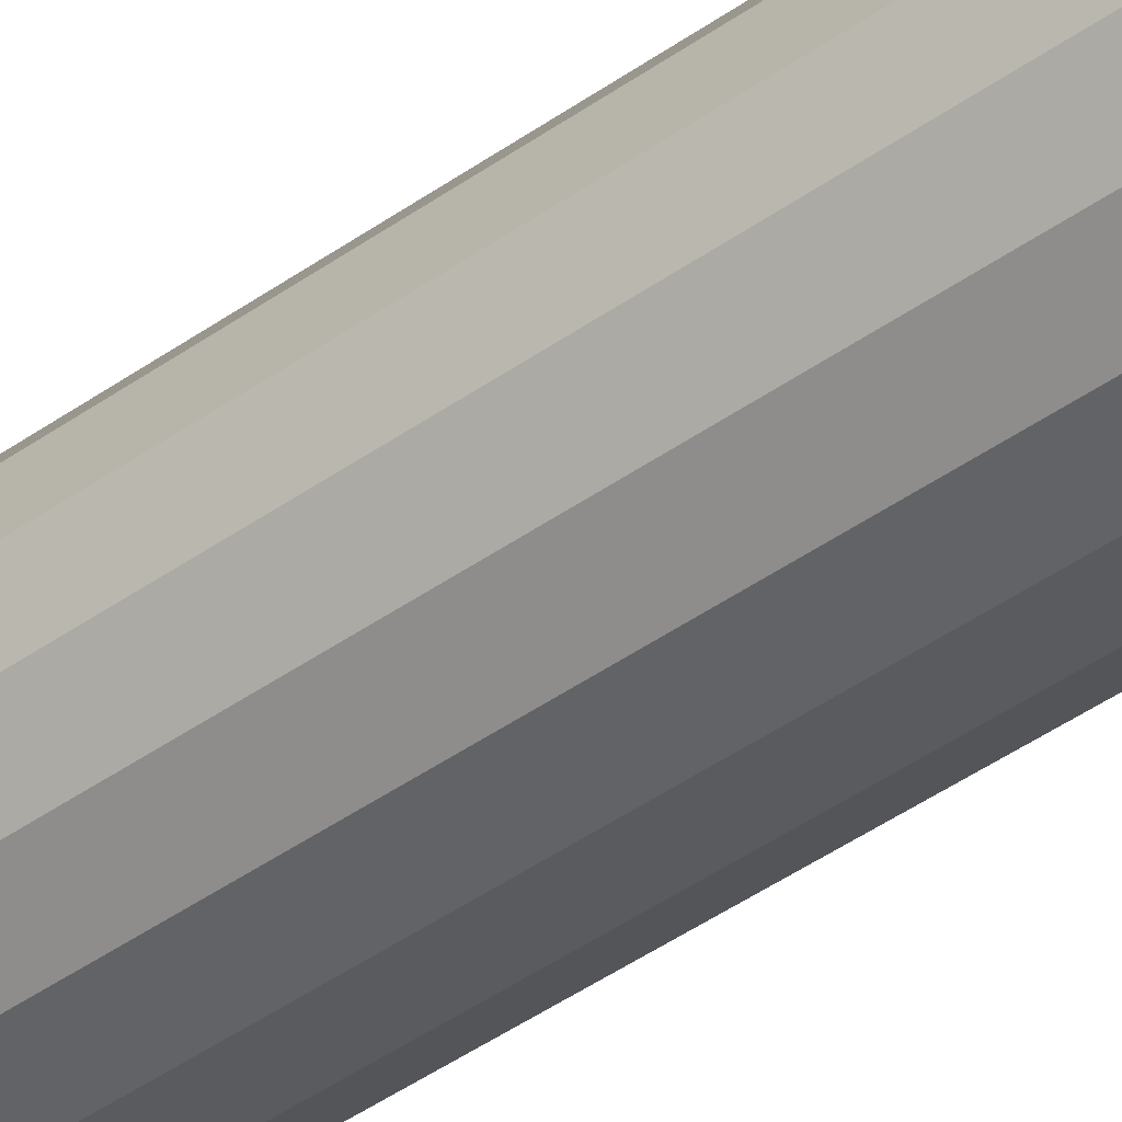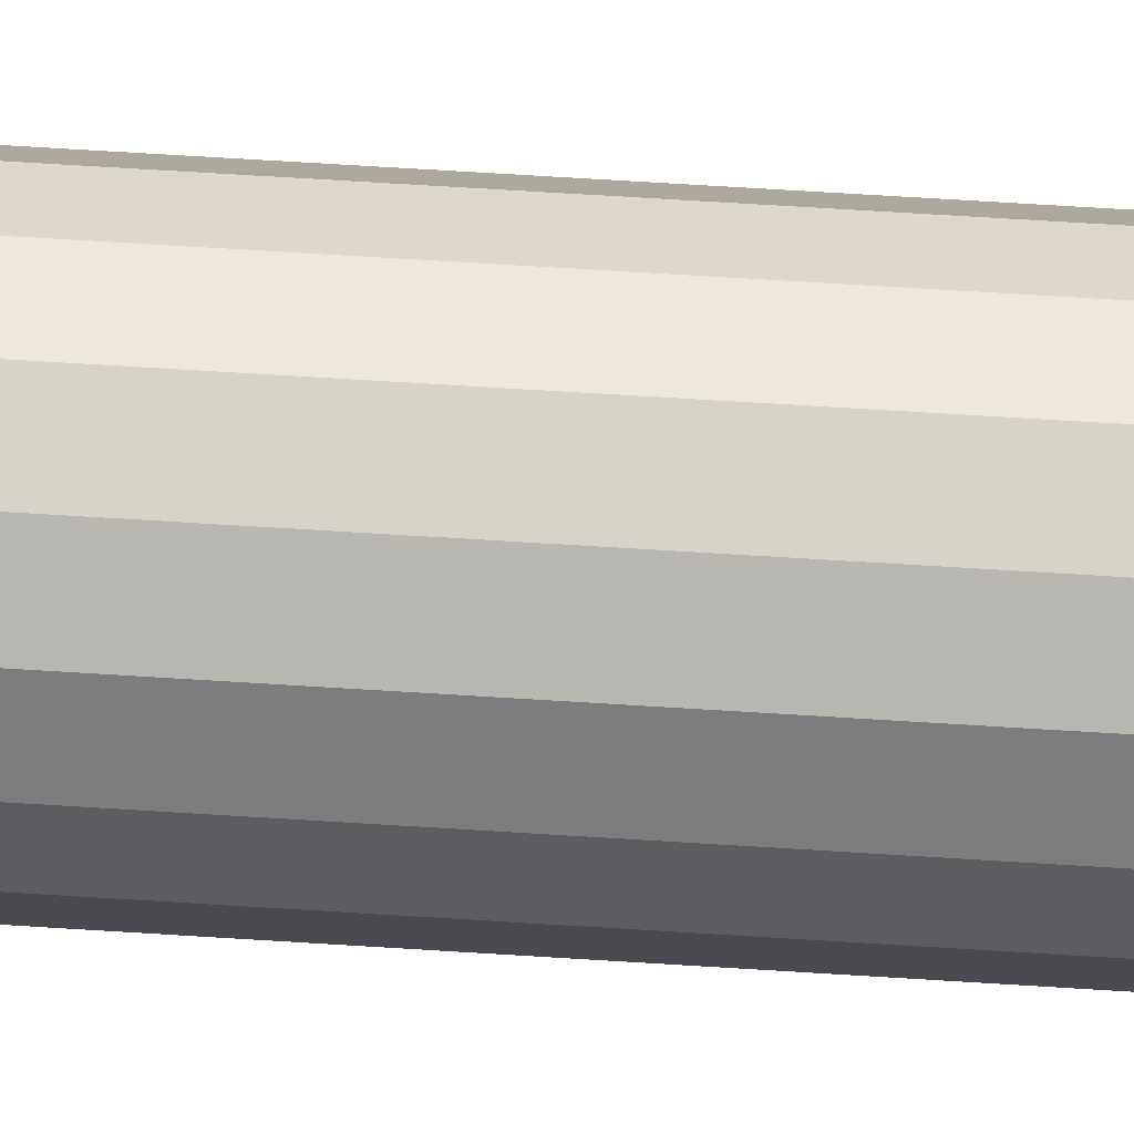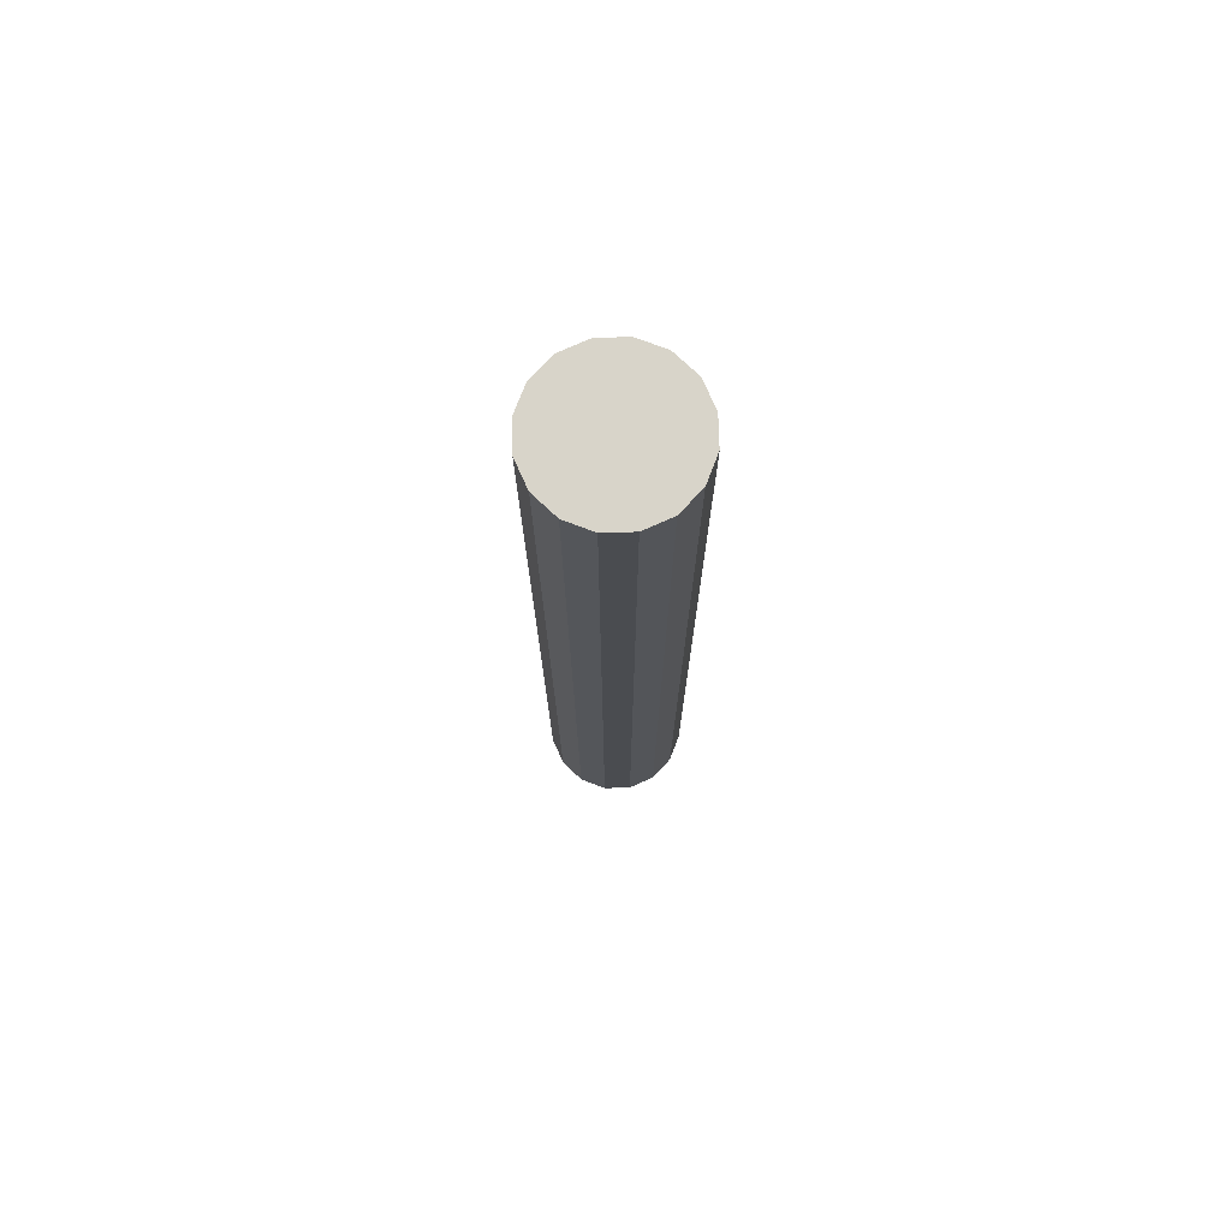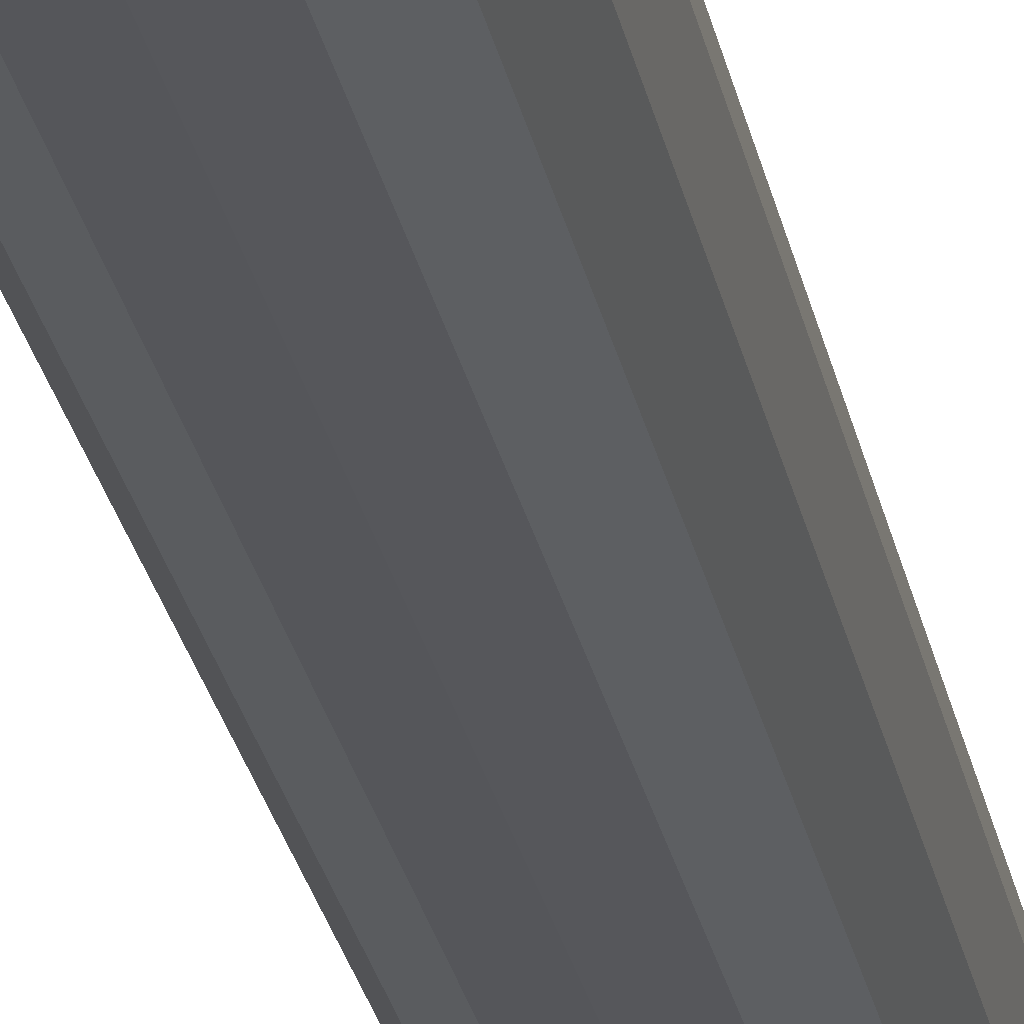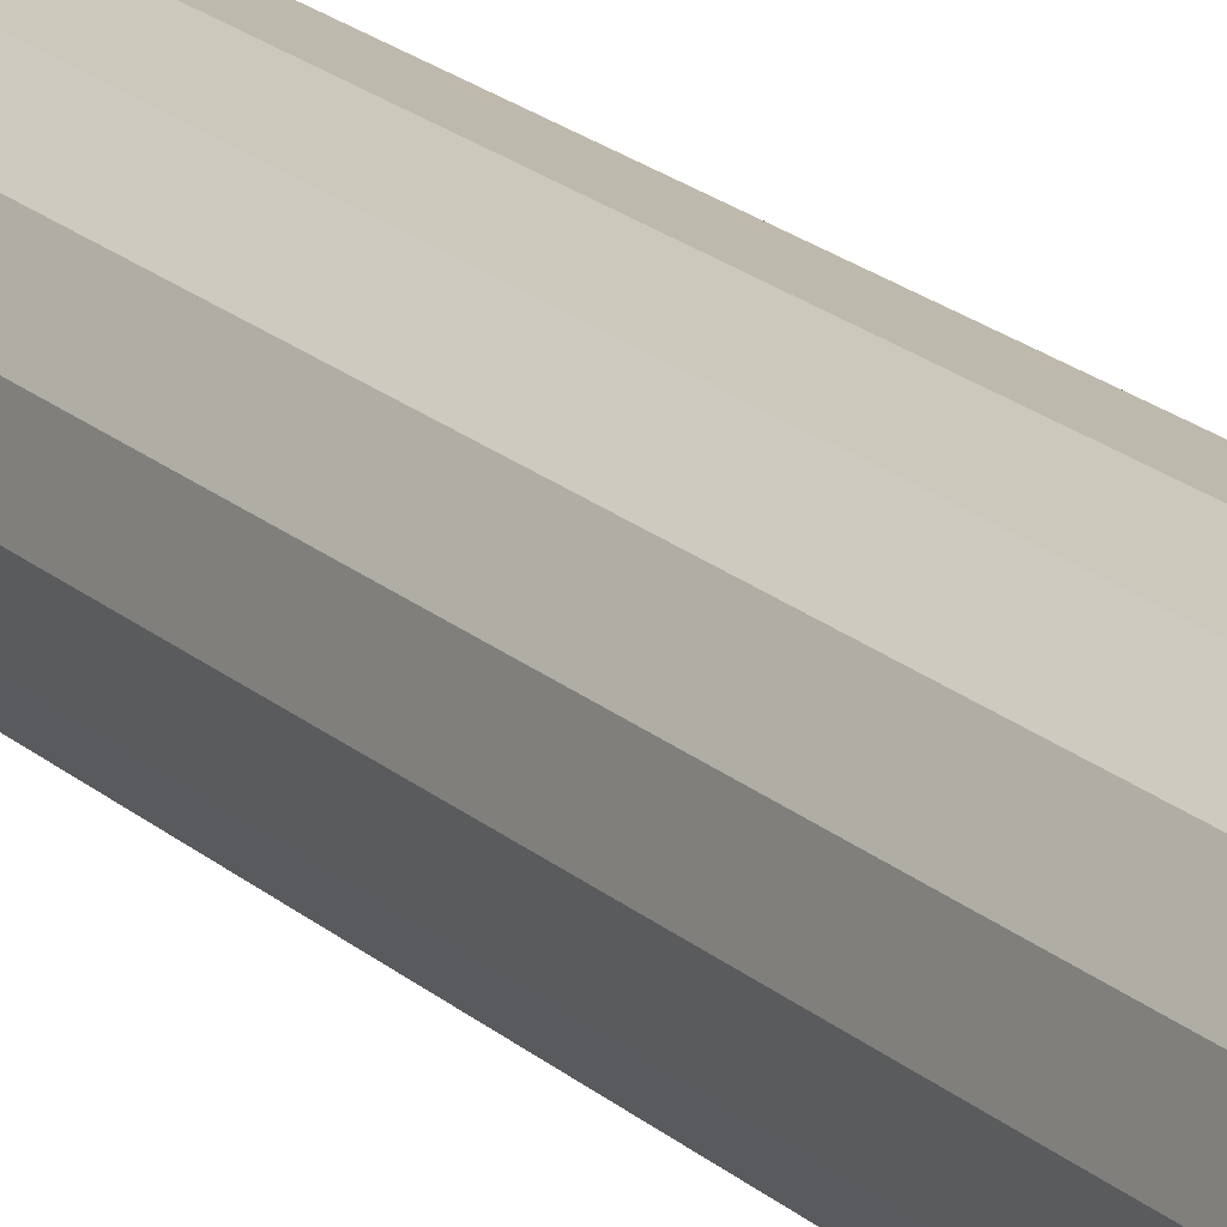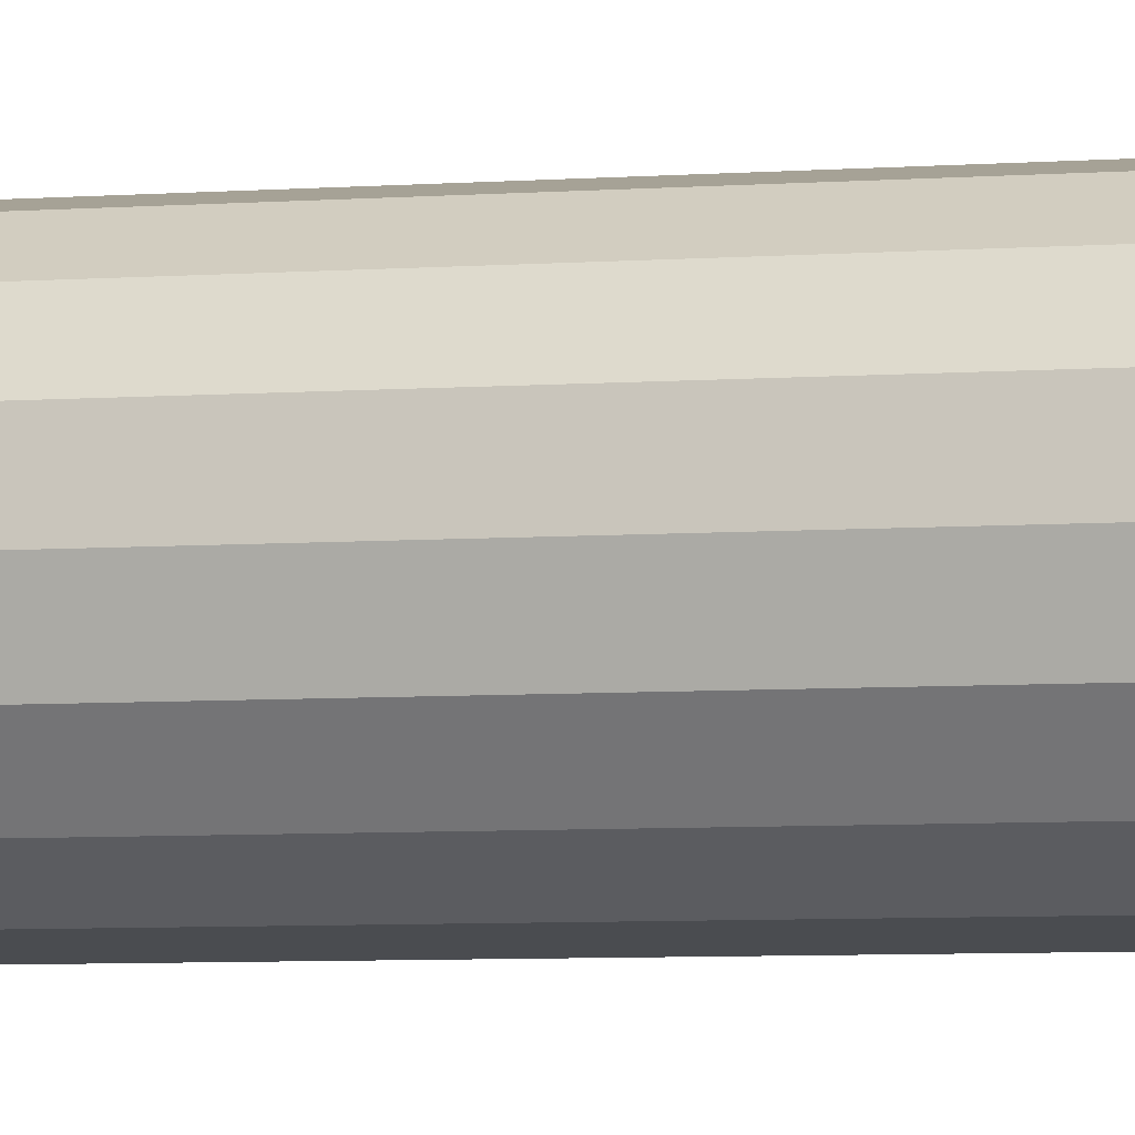
<metadata>
{"format":"obj","ext":"obj","renderer":"f3d","projection":"perspective","resolution":1024,"background":"white","views":[{"elev":-43.1,"azim":-49.7,"up":"+Z"},{"elev":64.3,"azim":-86.3,"up":"+Z"},{"elev":75.0,"azim":-170.4,"up":"+Y"},{"elev":-26.5,"azim":10.9,"up":"+Z"},{"elev":19.1,"azim":-31.4,"up":"+Z"},{"elev":-4.2,"azim":-72.0,"up":"+Z"}]}
</metadata>
<code>
o Cylinder
v 0 -2 -0.3
v 0 2 -0.3
v 0.1148 -2 -0.2772
v 0.1148 2 -0.2772
v 0.2121 -2 -0.2121
v 0.2121 2 -0.2121
v 0.2772 -2 -0.1148
v 0.2772 2 -0.1148
v 0.3 -2 0
v 0.3 2 0
v 0.2772 -2 0.1148
v 0.2772 2 0.1148
v 0.2121 -2 0.2121
v 0.2121 2 0.2121
v 0.1148 -2 0.2772
v 0.1148 2 0.2772
v 0 -2 0.3
v 0 2 0.3
v -0.1148 -2 0.2772
v -0.1148 2 0.2772
v -0.2121 -2 0.2121
v -0.2121 2 0.2121
v -0.2772 -2 0.1148
v -0.2772 2 0.1148
v -0.3 -2 -0
v -0.3 2 -0
v -0.2772 -2 -0.1148
v -0.2772 2 -0.1148
v -0.2121 -2 -0.2121
v -0.2121 2 -0.2121
v -0.1148 -2 -0.2772
v -0.1148 2 -0.2772
f 1 2 4 3
f 3 4 6 5
f 5 6 8 7
f 7 8 10 9
f 9 10 12 11
f 11 12 14 13
f 13 14 16 15
f 15 16 18 17
f 17 18 20 19
f 19 20 22 21
f 21 22 24 23
f 23 24 26 25
f 25 26 28 27
f 27 28 30 29
f 4 2 32 30 28 26 24 22 20 18 16 14 12 10 8 6
f 29 30 32 31
f 31 32 2 1
f 1 3 5 7 9 11 13 15 17 19 21 23 25 27 29 31

</code>
